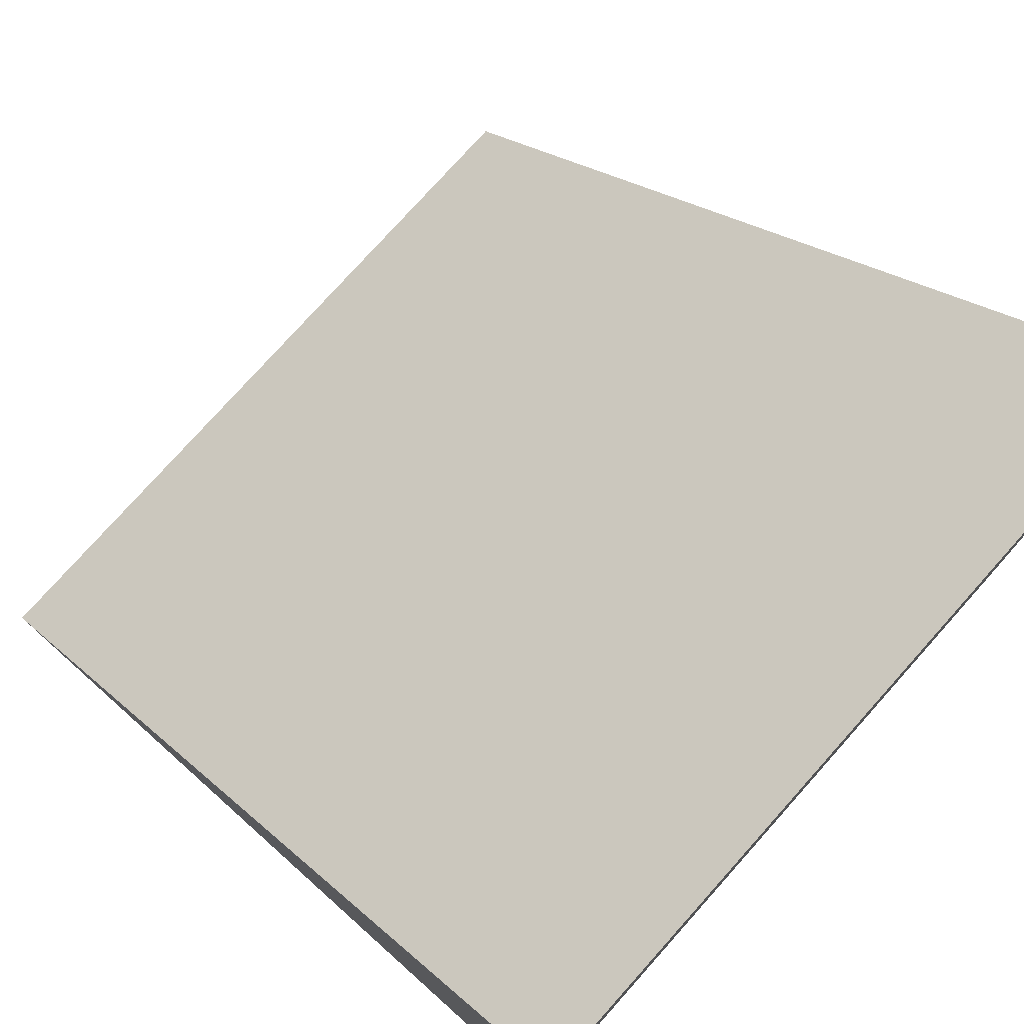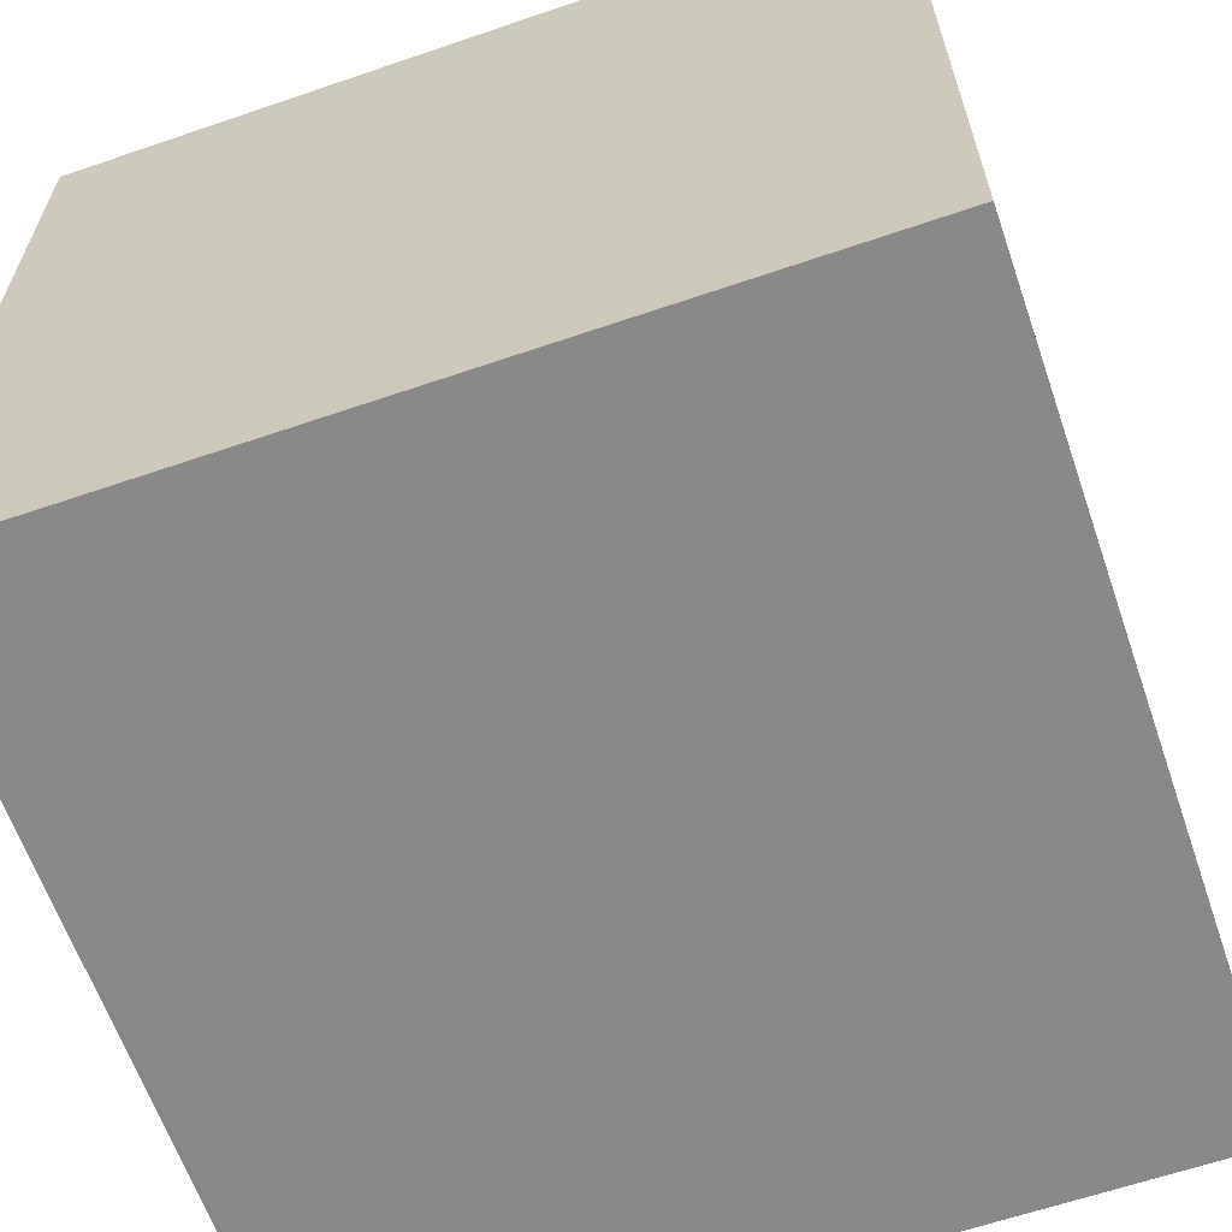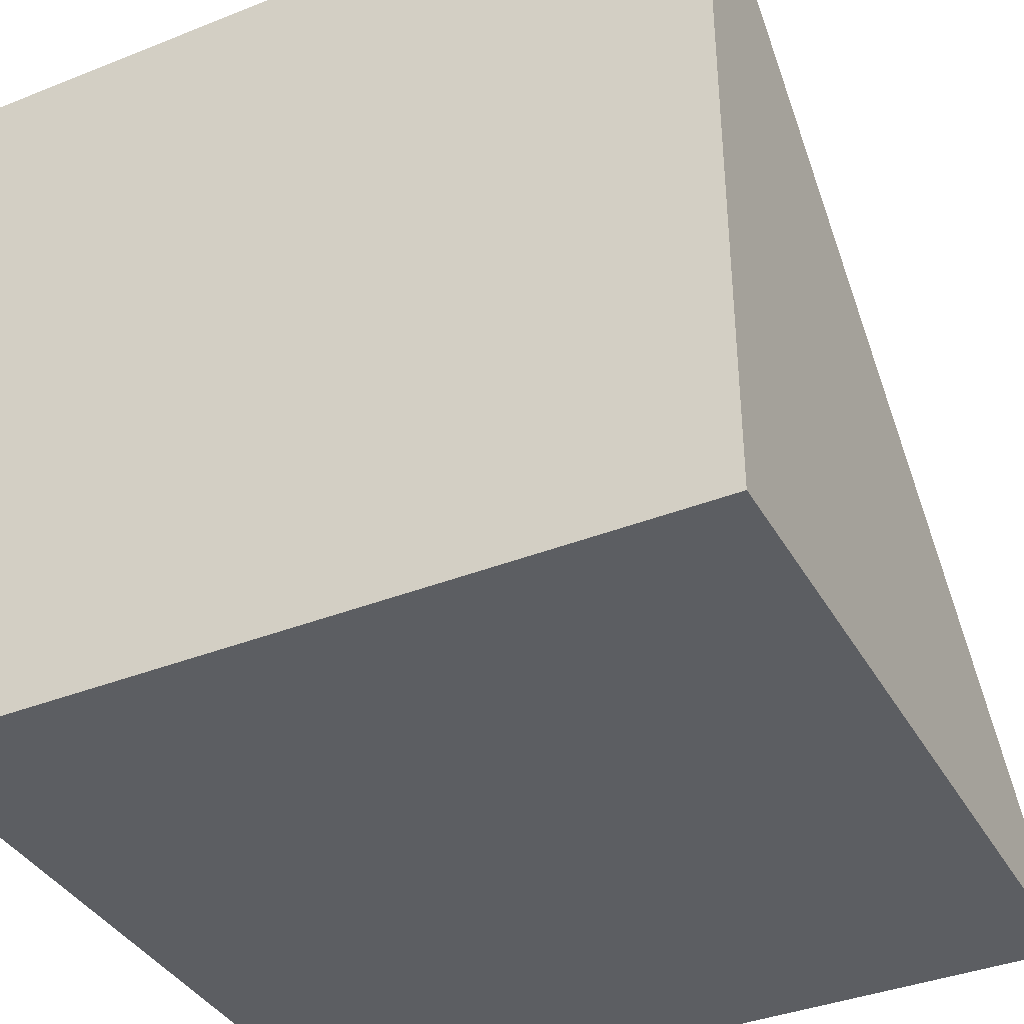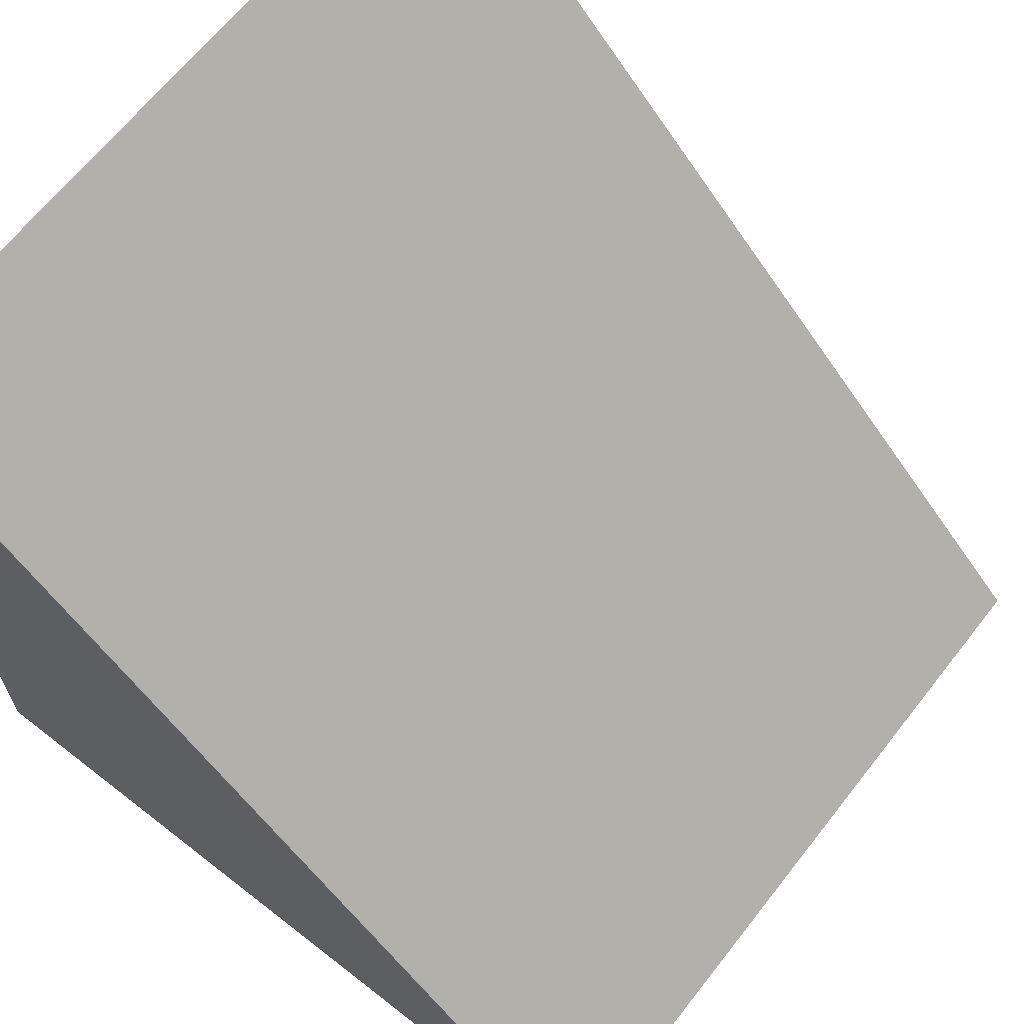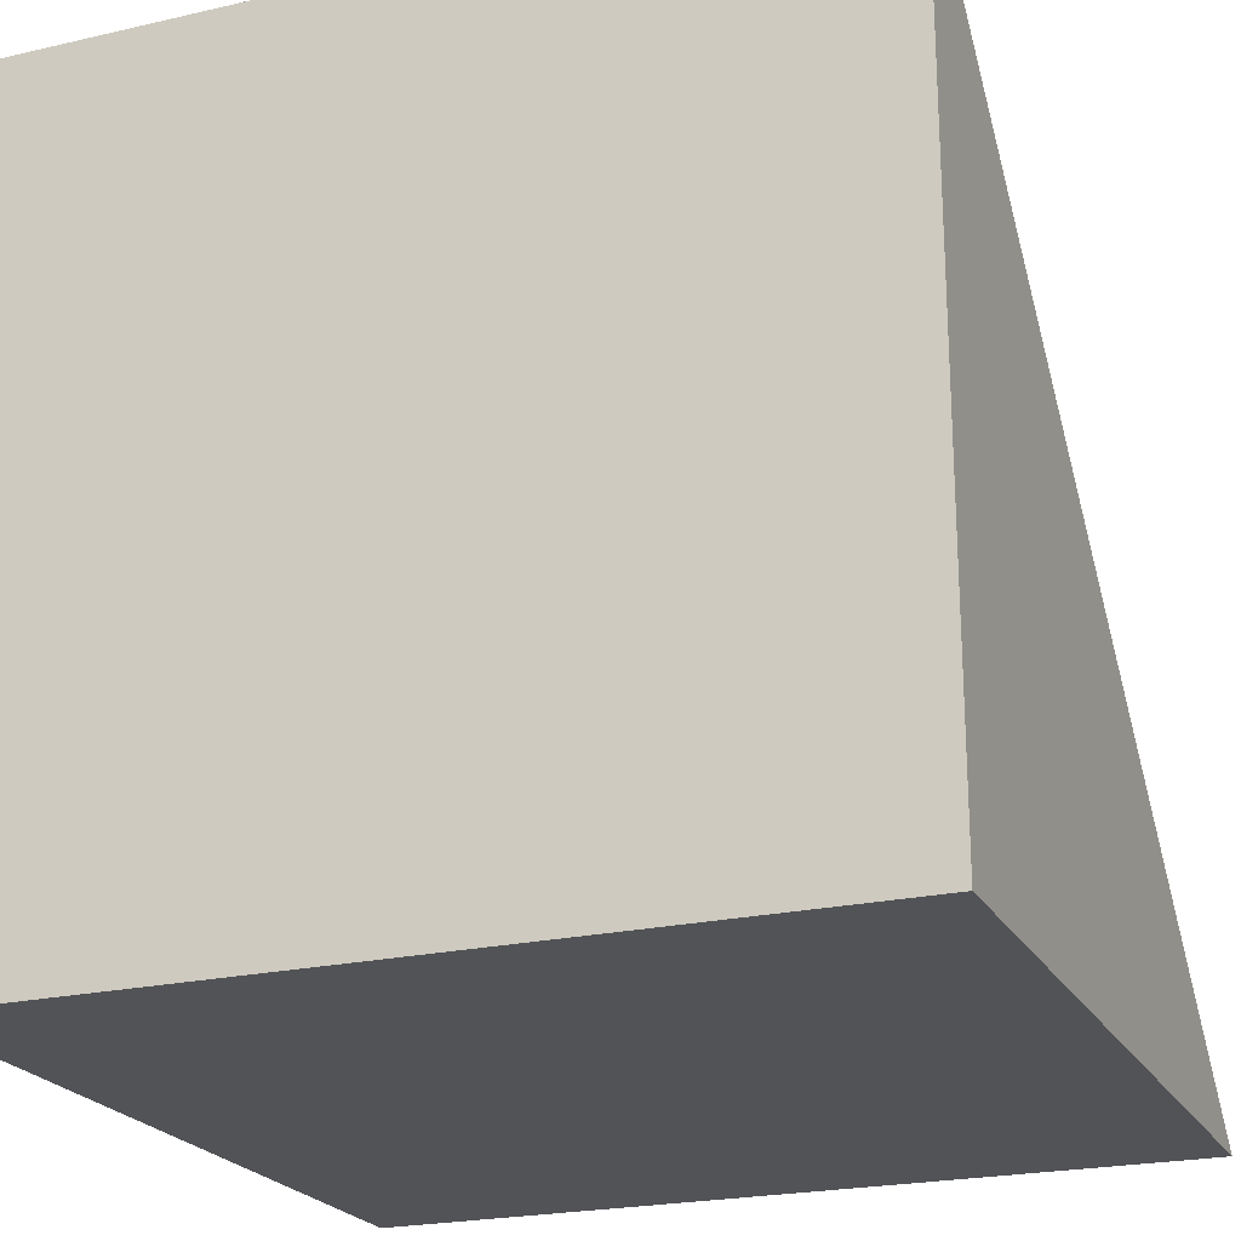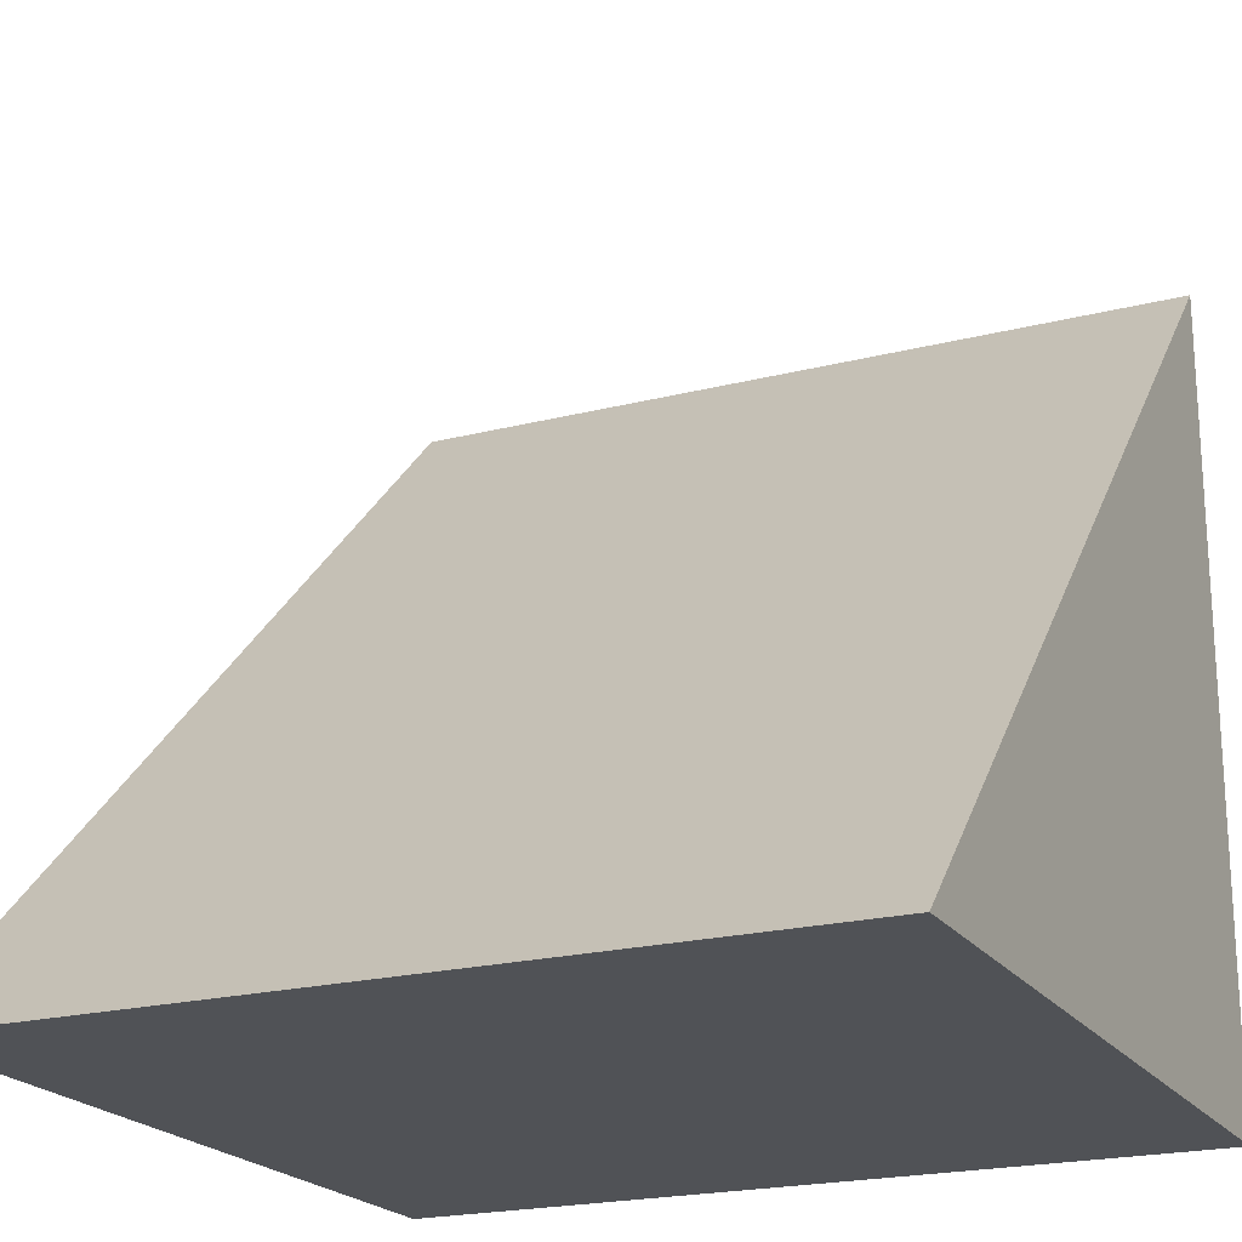
<metadata>
{"format":"obj","ext":"obj","renderer":"f3d","projection":"perspective","resolution":1024,"background":"white","views":[{"elev":76.8,"azim":-48.2,"up":"+Z"},{"elev":-63.0,"azim":-160.9,"up":"+Y"},{"elev":-38.1,"azim":-153.3,"up":"+Y"},{"elev":65.7,"azim":-51.9,"up":"+Y"},{"elev":-22.4,"azim":-158.3,"up":"+Y"},{"elev":-20.9,"azim":-155.2,"up":"+Z"}]}
</metadata>
<code>
o ramp
v 1 0 0
v 0 0 0
v 1 0 -1
v 0 0 -1
v 1 1 -1
v 0 1 -1
f 2 1 3 4
f 4 3 5 6
f 2 6 5 1
f 3 1 5
f 4 6 2

</code>
